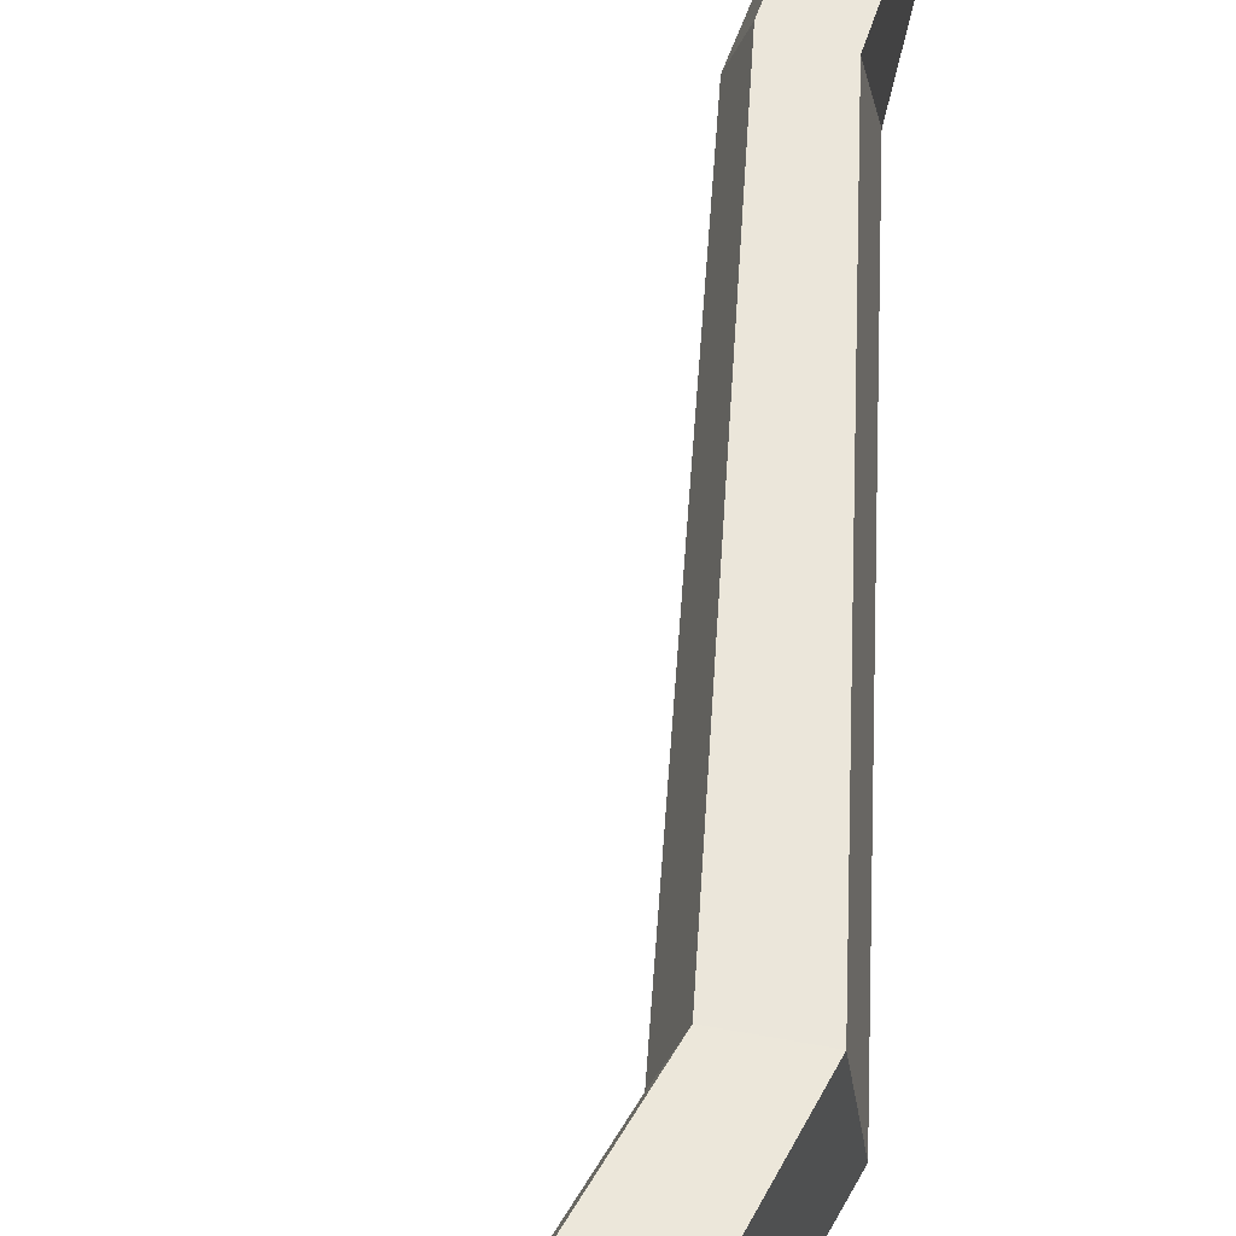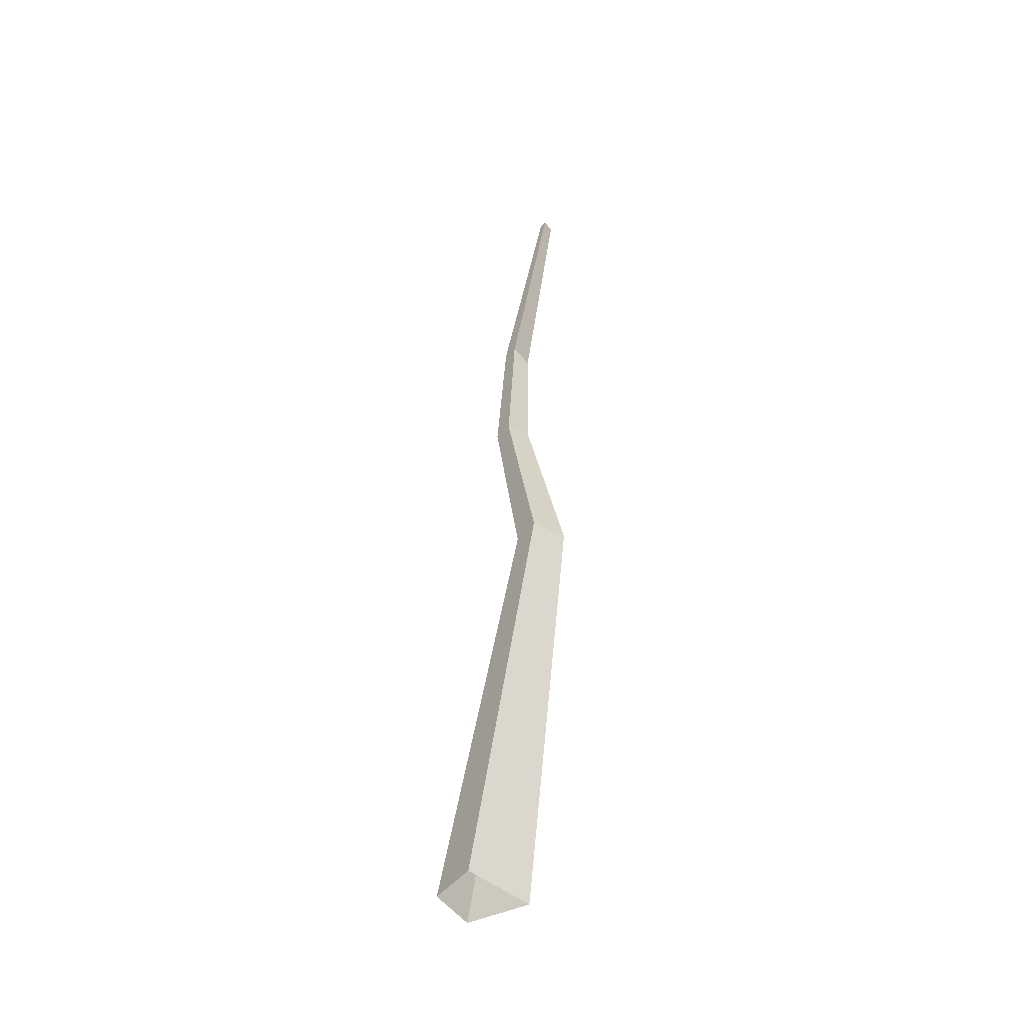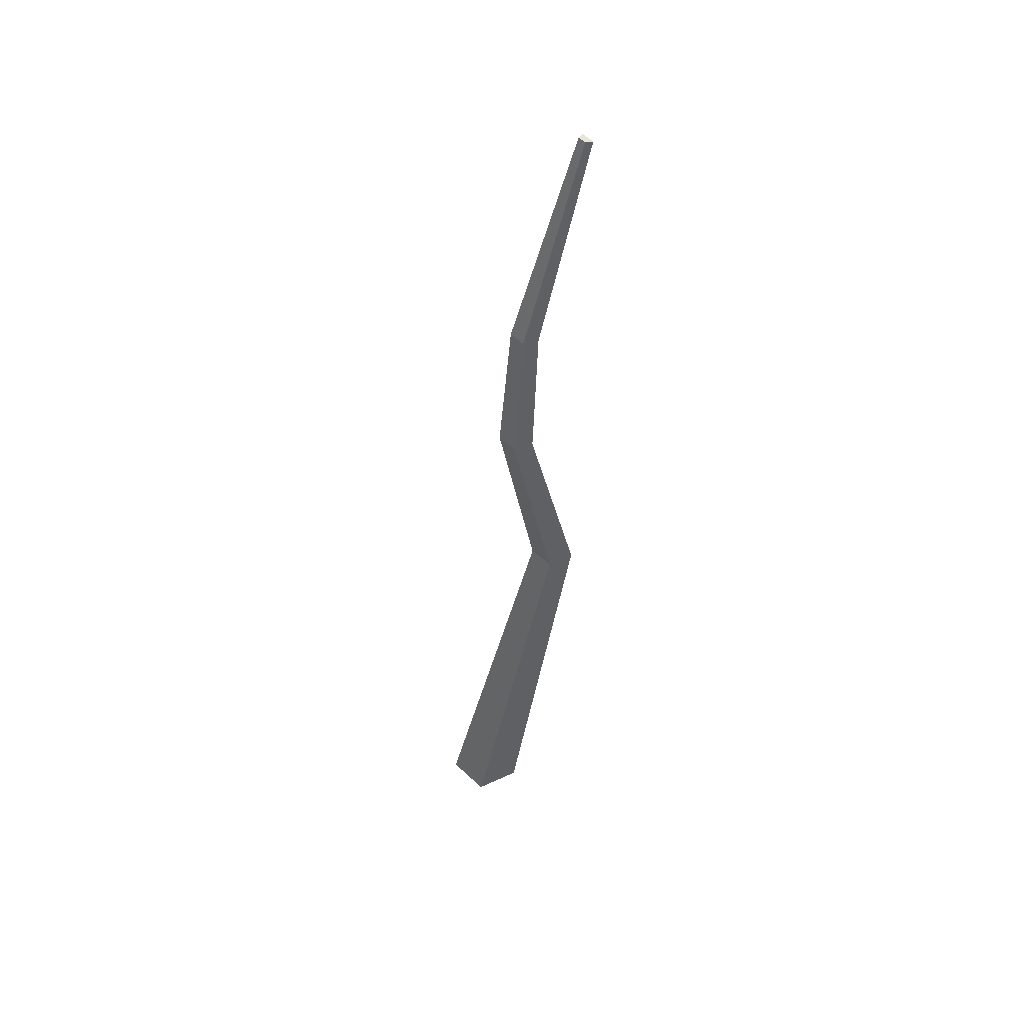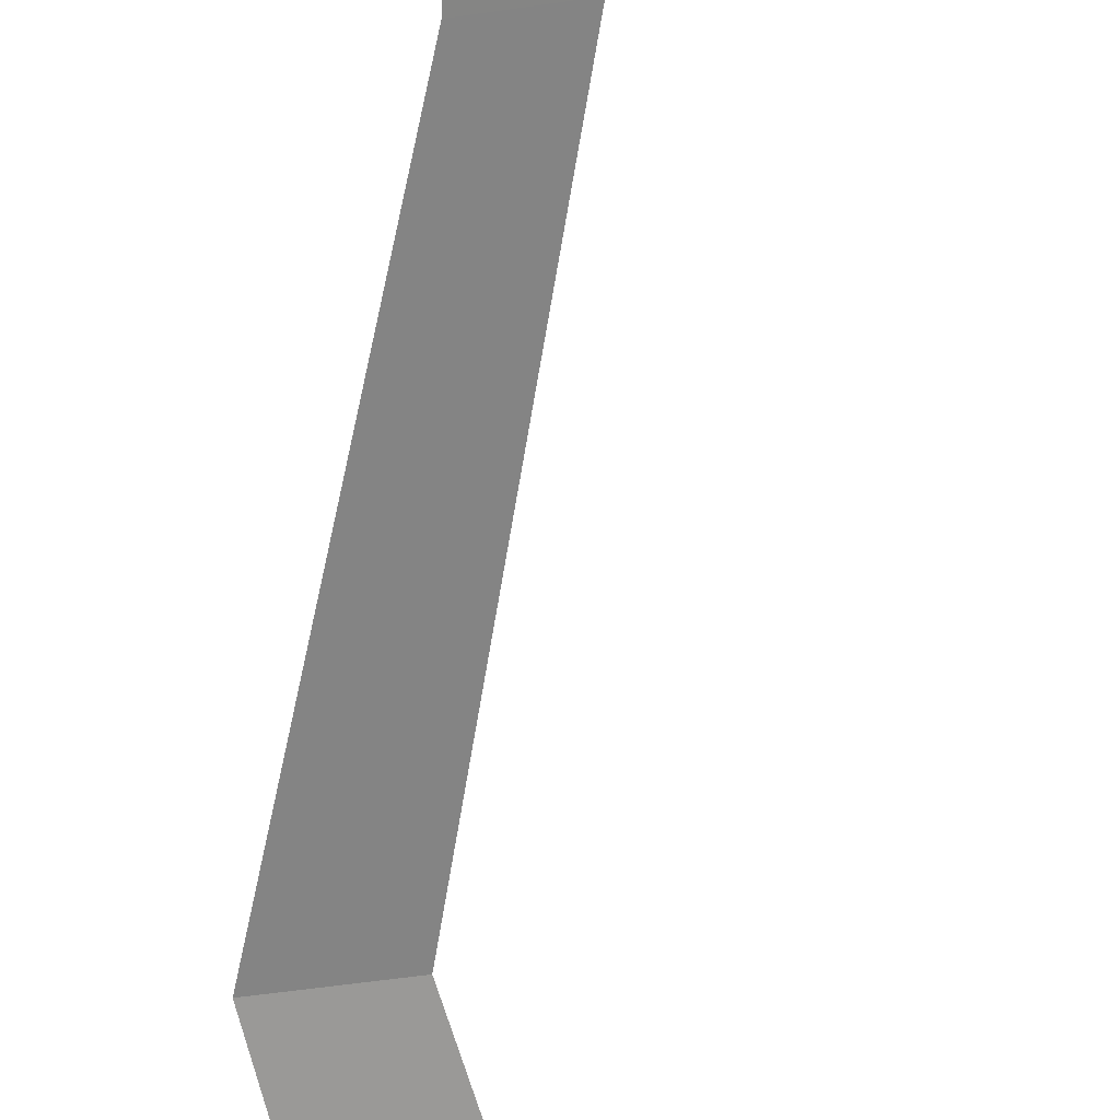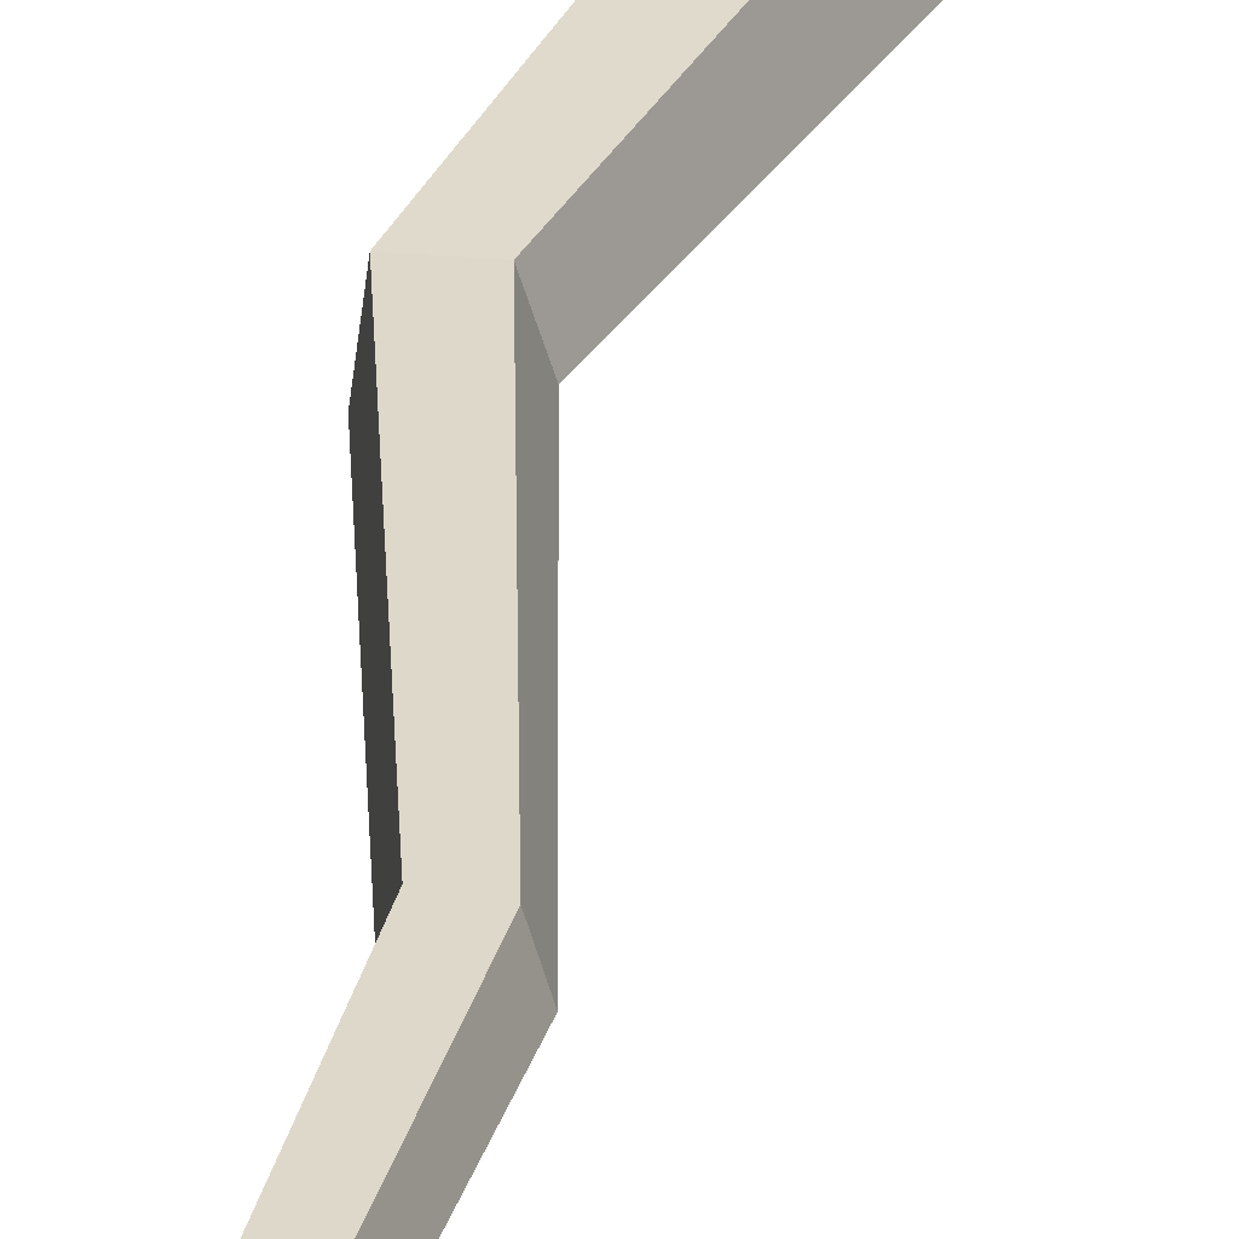
<metadata>
{"format":"obj","ext":"obj","renderer":"f3d","projection":"perspective","resolution":1024,"background":"white","views":[{"elev":56.8,"azim":14.4,"up":"+Z"},{"elev":-49.1,"azim":52.4,"up":"+Y"},{"elev":51.4,"azim":-26.8,"up":"+Y"},{"elev":-61.8,"azim":-178.4,"up":"+Z"},{"elev":30.4,"azim":-169.6,"up":"+Z"}]}
</metadata>
<code>
g Palm_Tree_Coconut_OneSided_s_04_Collider
v 0.0728 0 -0.164
v -0.1559 0 -0.05067
v -0.09637 0 0.1326
v 0.09637 0 0.1326
v 0.2236 2.514 0.05194
v 0.1104 2.528 -0.03161
v 0.1371 2.525 0.05194
v 0.241 2.519 -0.04656
v 0.4613 4.019 -0.04191
v 0.4345 4.025 -0.02185
v 0.4447 4.023 0.0106
v 0.4779 4.015 0.0106
v 0.4253 1.64 0.07121
v 0.2787 1.632 -0.03616
v 0.3134 1.634 0.07121
v 0.445 1.637 -0.07497
v 0.2521 3.115 0.03823
v 0.1623 3.131 -0.02838
v 0.1835 3.127 0.03823
v 0.2178 3.121 -0.06954
f 20 17 5 8
f 18 10 9 20
f 4 13 15 3
f 14 6 8 16
f 8 5 13 16
f 13 5 7 15
f 3 15 14 2
f 20 9 12 17
f 15 7 6 14
f 17 12 11 19
f 18 19 11 10
f 11 12 9
f 10 11 9
f 6 18 20 8
f 5 17 19 7
f 13 4 1 16
f 7 19 18 6
f 2 14 16 1

</code>
